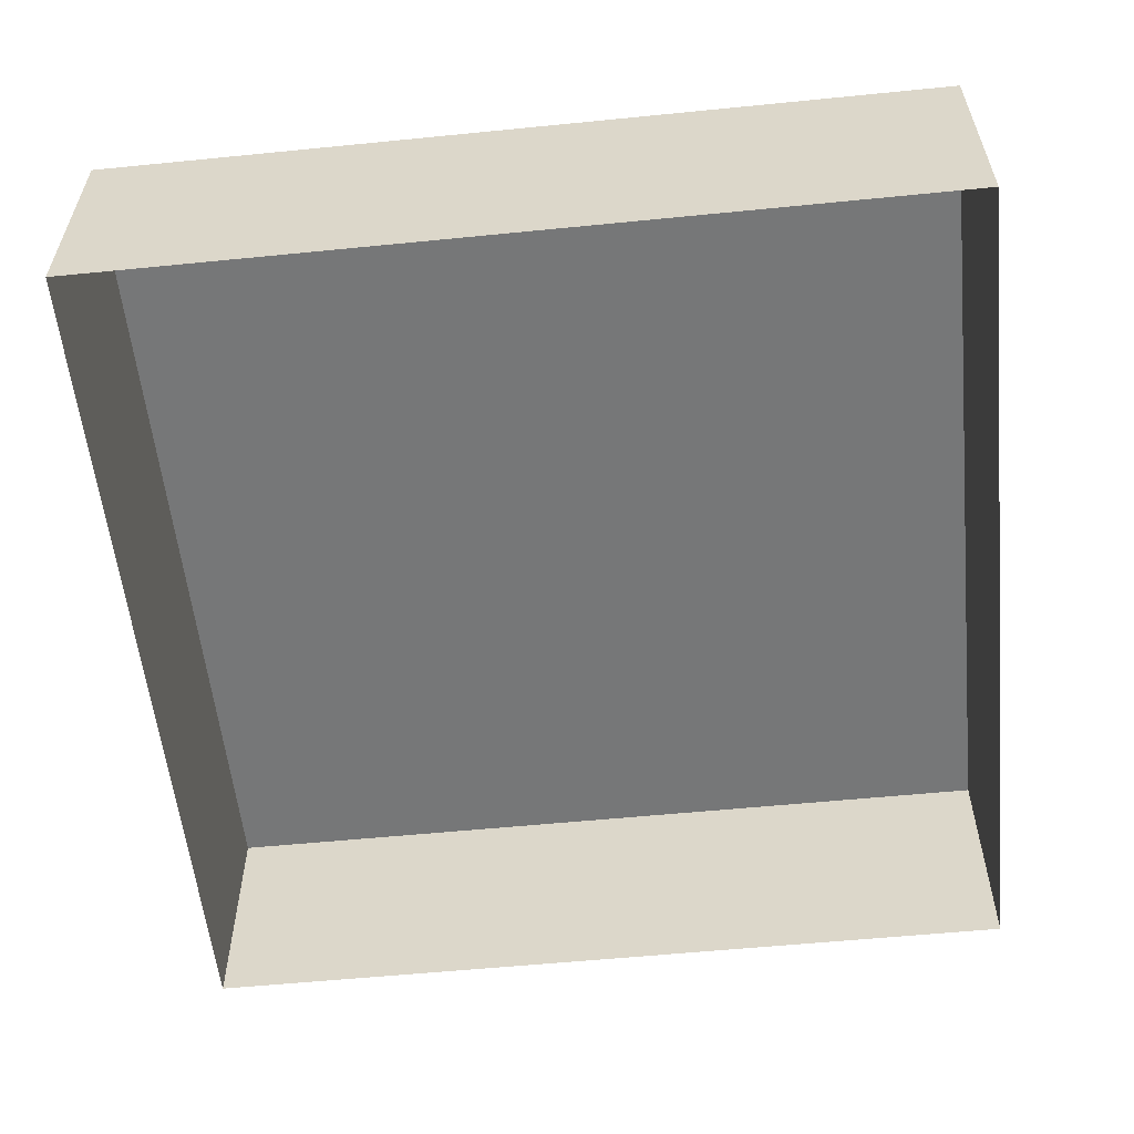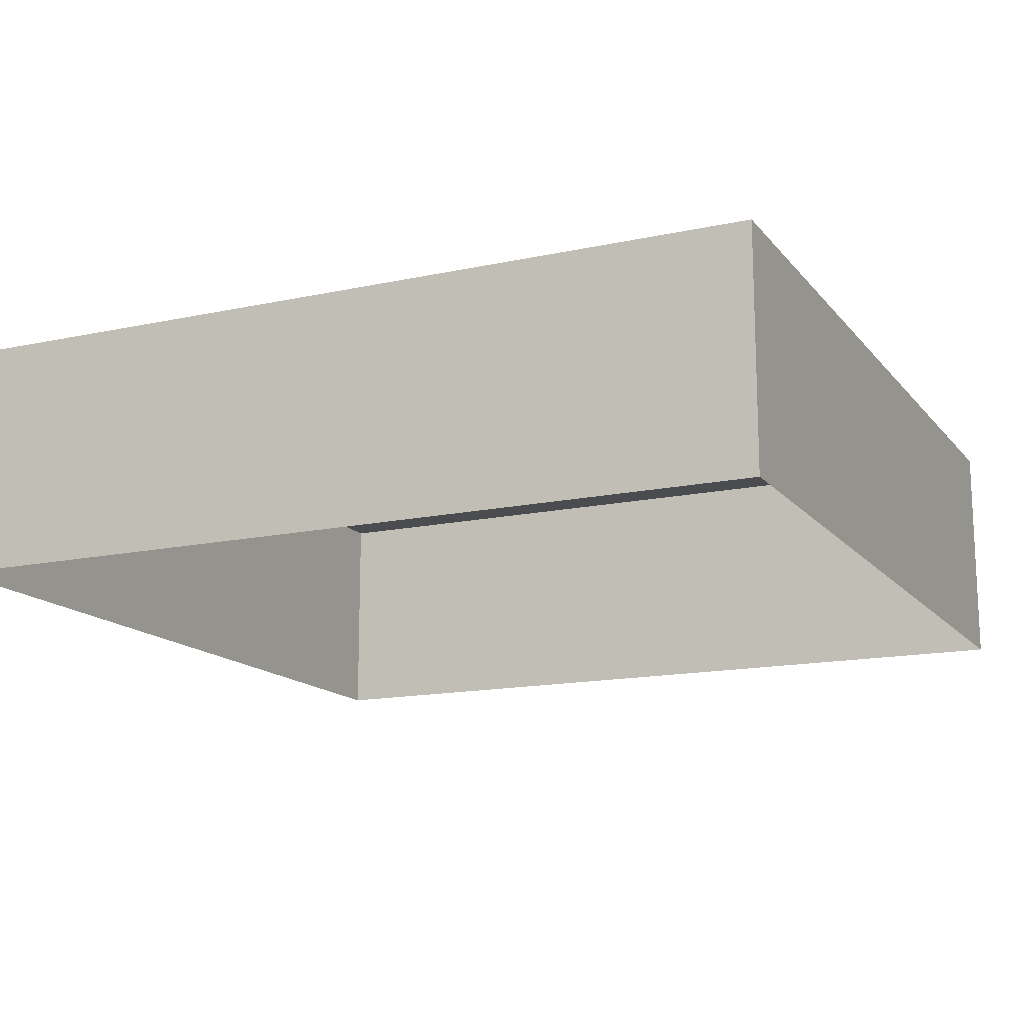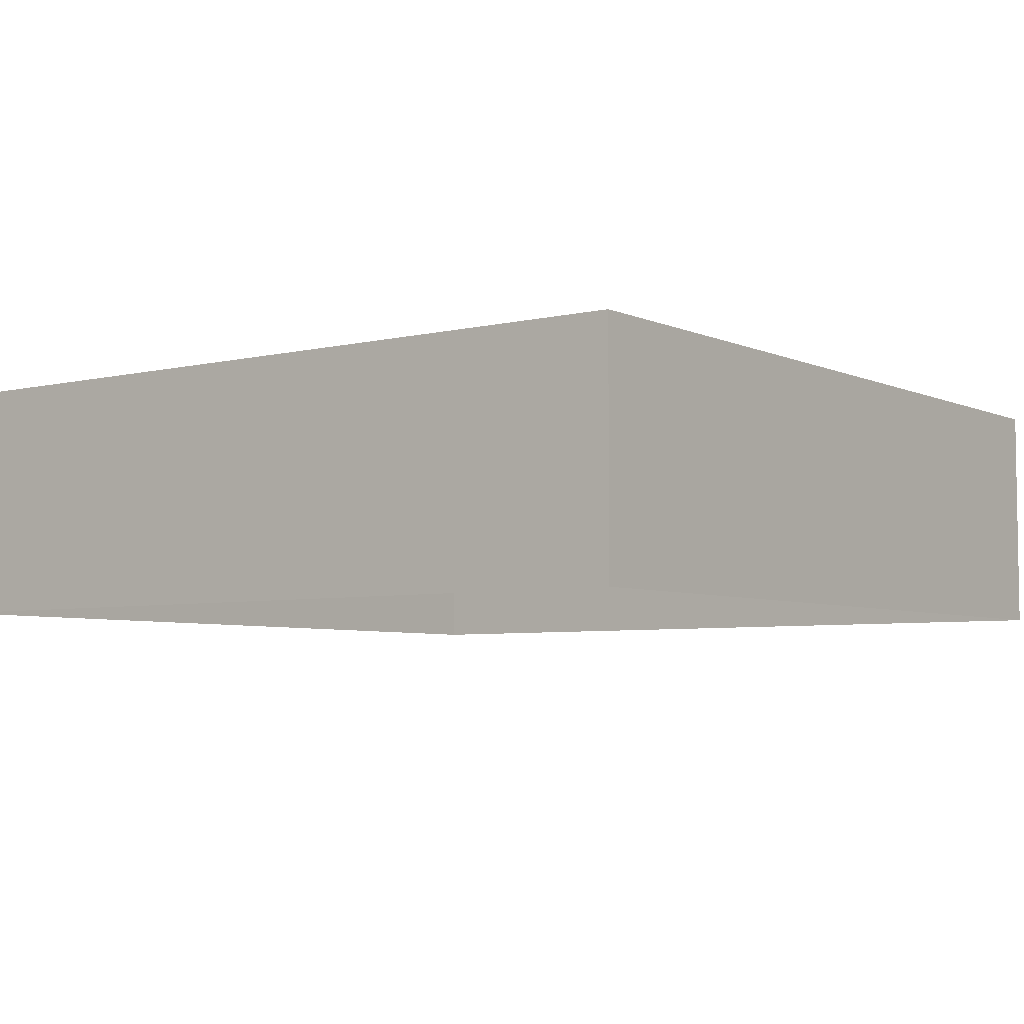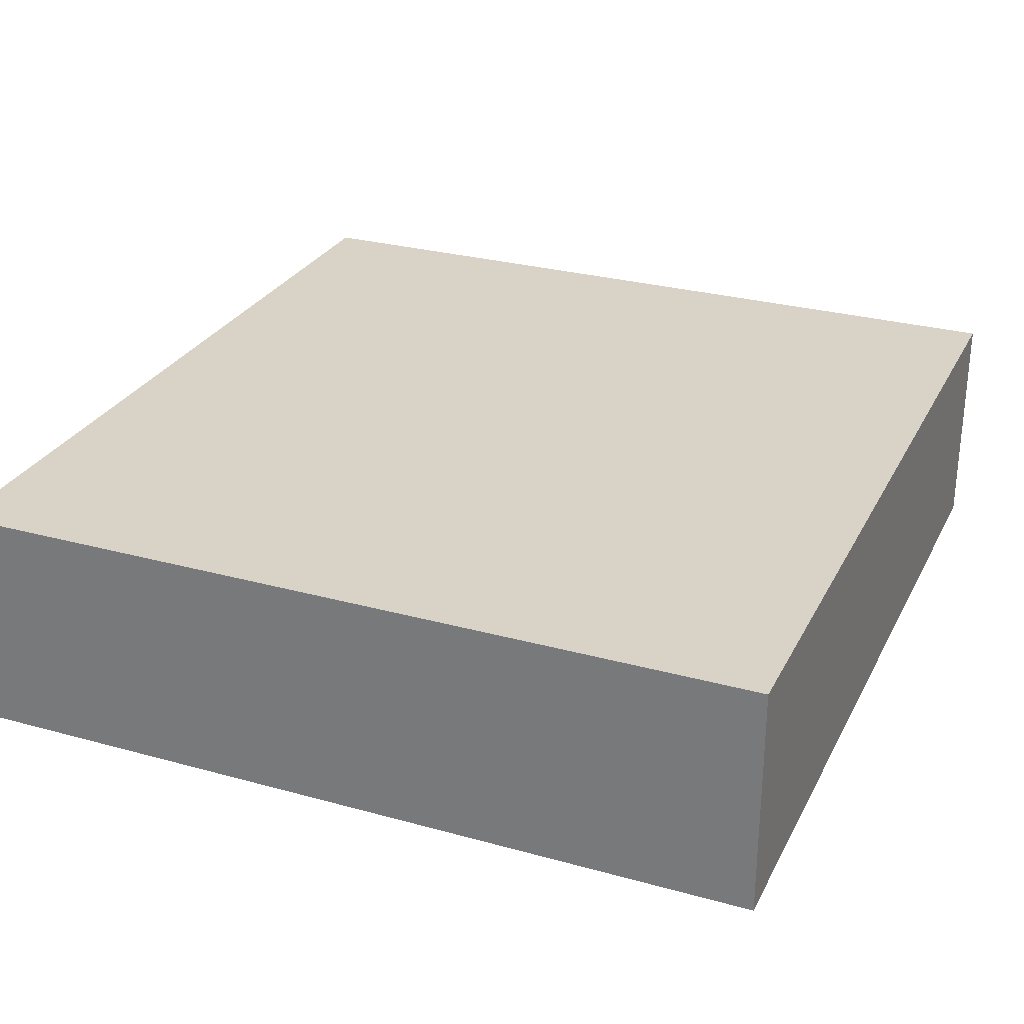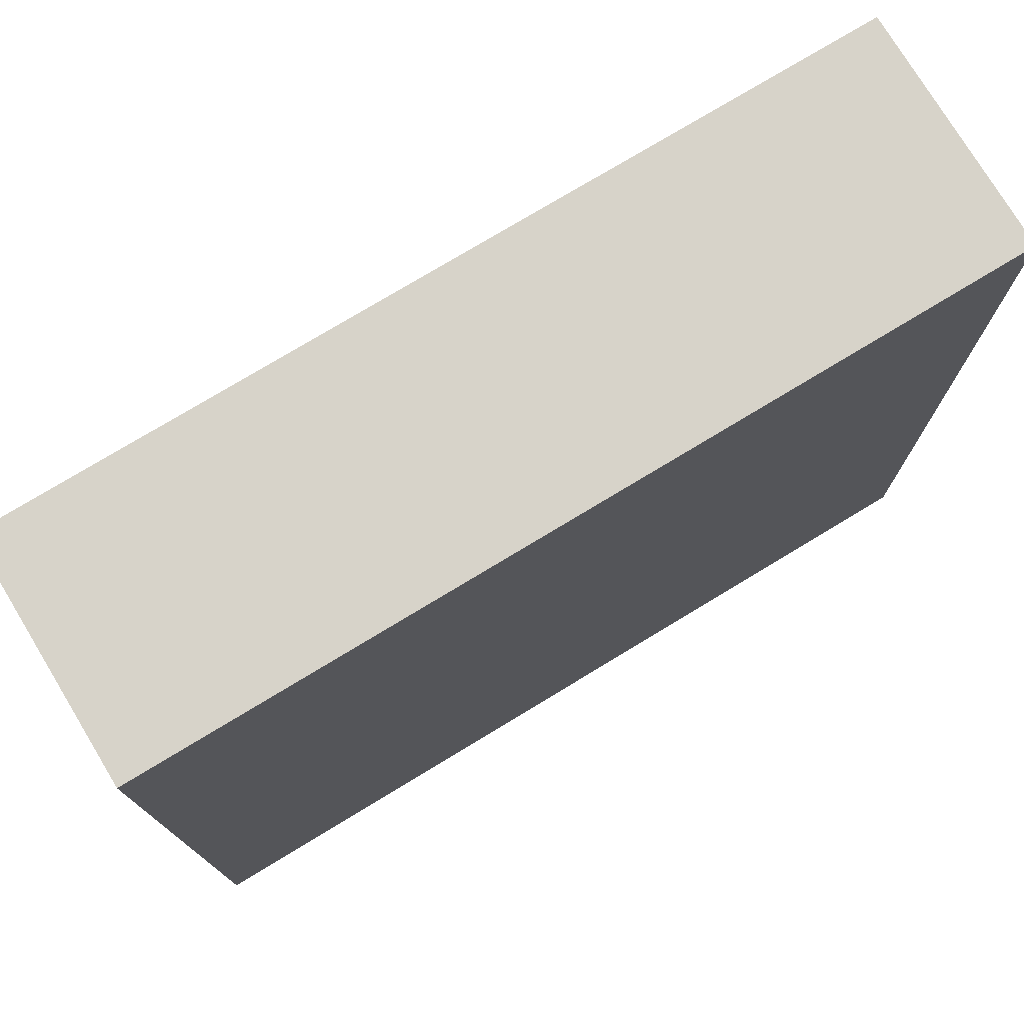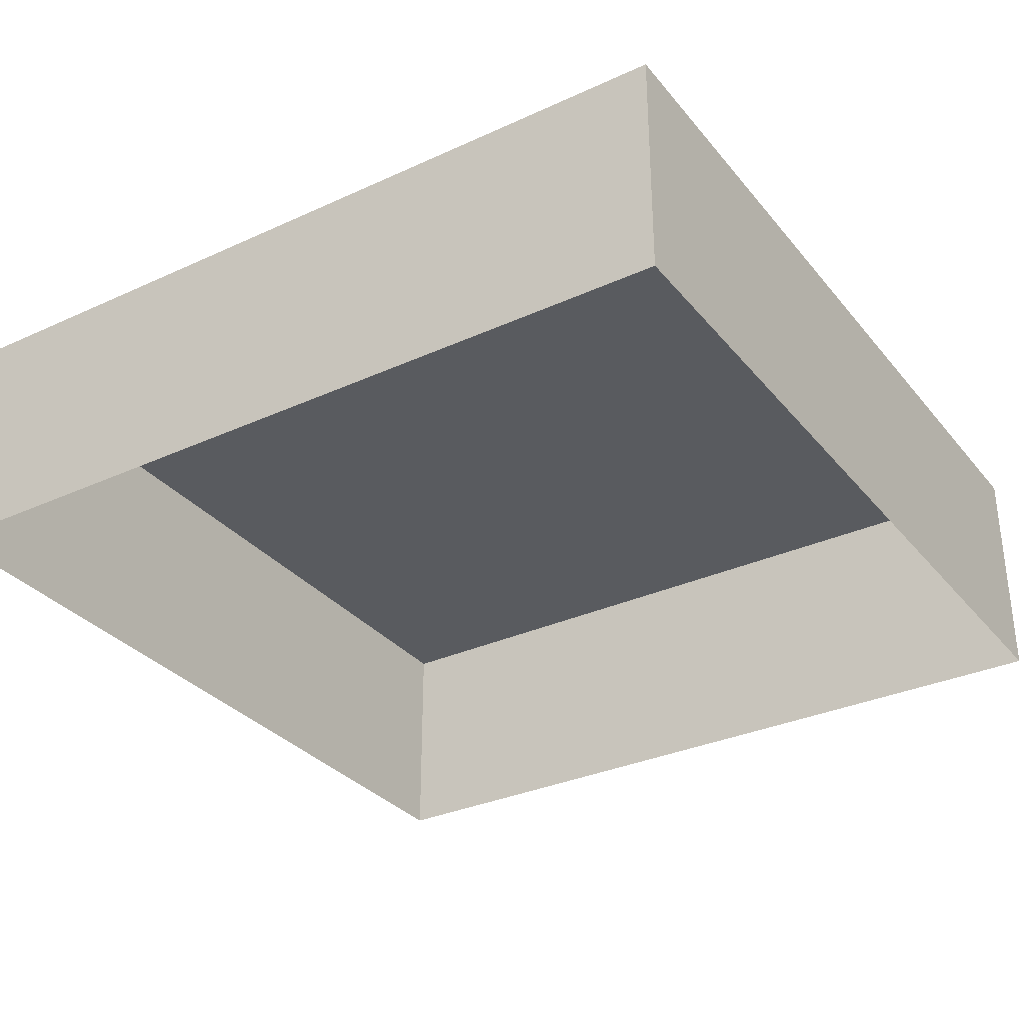
<metadata>
{"format":"obj","ext":"obj","renderer":"f3d","projection":"perspective","resolution":1024,"background":"white","views":[{"elev":-57.0,"azim":-84.1,"up":"+Y"},{"elev":-14.9,"azim":-155.1,"up":"+Y"},{"elev":-5.3,"azim":126.6,"up":"+Y"},{"elev":28.1,"azim":-67.3,"up":"+Y"},{"elev":76.2,"azim":148.8,"up":"+Z"},{"elev":-32.1,"azim":-57.4,"up":"+Y"}]}
</metadata>
<code>
o #ID313
v -0.392 0.005461 0.01255
v -0.392 0.02508 0.0823
v -0.392 0.005461 0.0823
v -0.392 0.02508 0.01255
v -0.392 0.02508 0.01255
v -0.392 0.005461 0.01255
v -0.392 0.02508 0.0823
v -0.392 0.005461 0.0823
v -0.4631 0.02508 0.01255
v -0.392 0.005461 0.01255
v -0.4631 0.005461 0.01255
v -0.392 0.02508 0.01255
v -0.392 0.02508 0.01255
v -0.4631 0.02508 0.01255
v -0.392 0.005461 0.01255
v -0.4631 0.005461 0.01255
v -0.392 0.02508 0.0823
v -0.4631 0.02508 0.01255
v -0.4631 0.02508 0.0823
v -0.392 0.02508 0.01255
v -0.392 0.02508 0.01255
v -0.392 0.02508 0.0823
v -0.4631 0.02508 0.01255
v -0.4631 0.02508 0.0823
v -0.392 0.02508 0.0823
v -0.4631 0.005461 0.0823
v -0.392 0.005461 0.0823
v -0.4631 0.02508 0.0823
v -0.4631 0.02508 0.0823
v -0.392 0.02508 0.0823
v -0.4631 0.005461 0.0823
v -0.392 0.005461 0.0823
v -0.4631 0.02508 0.01255
v -0.4631 0.005461 0.0823
v -0.4631 0.02508 0.0823
v -0.4631 0.005461 0.01255
v -0.4631 0.005461 0.01255
v -0.4631 0.02508 0.01255
v -0.4631 0.005461 0.0823
v -0.4631 0.02508 0.0823
f 1 2 3
f 2 1 4
f 5 6 7
f 8 7 6
f 9 10 11
f 10 9 12
f 13 14 15
f 16 15 14
f 17 18 19
f 18 17 20
f 21 22 23
f 24 23 22
f 25 26 27
f 26 25 28
f 29 30 31
f 32 31 30
f 33 34 35
f 34 33 36
f 37 38 39
f 40 39 38

</code>
